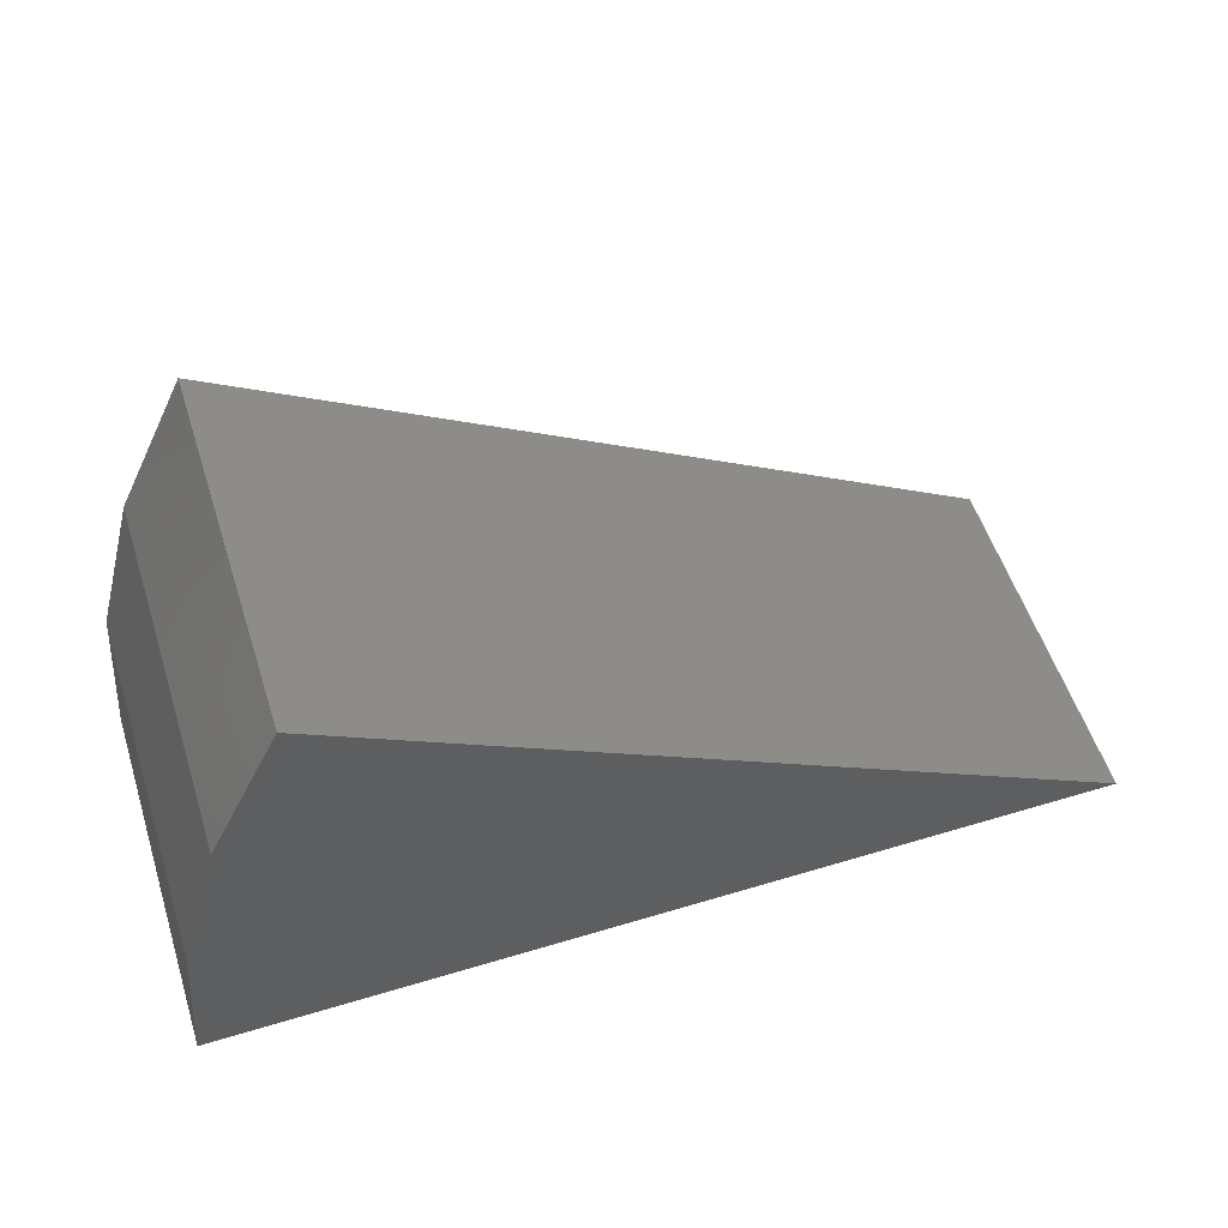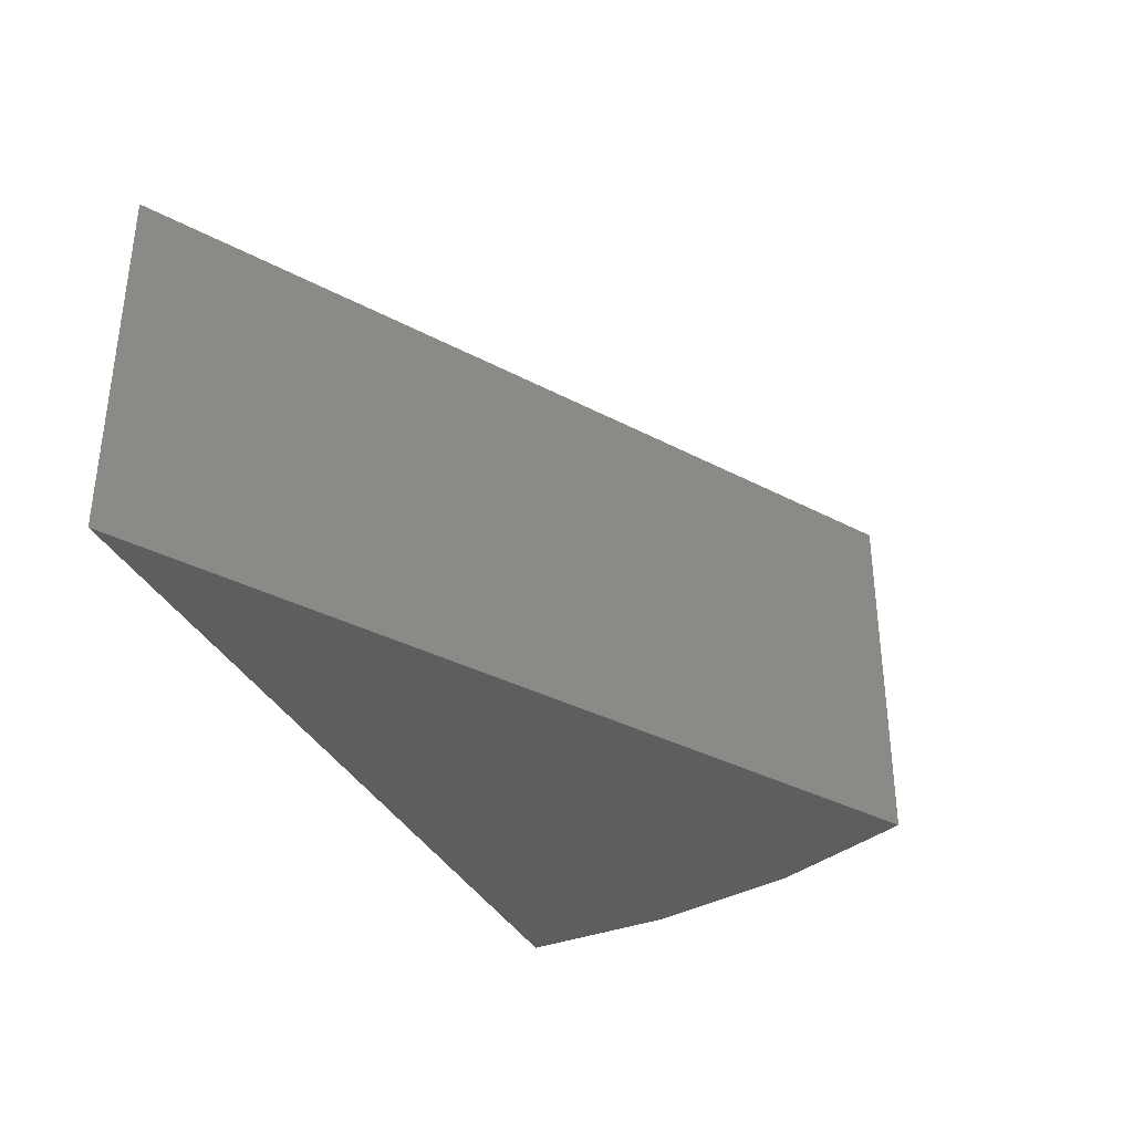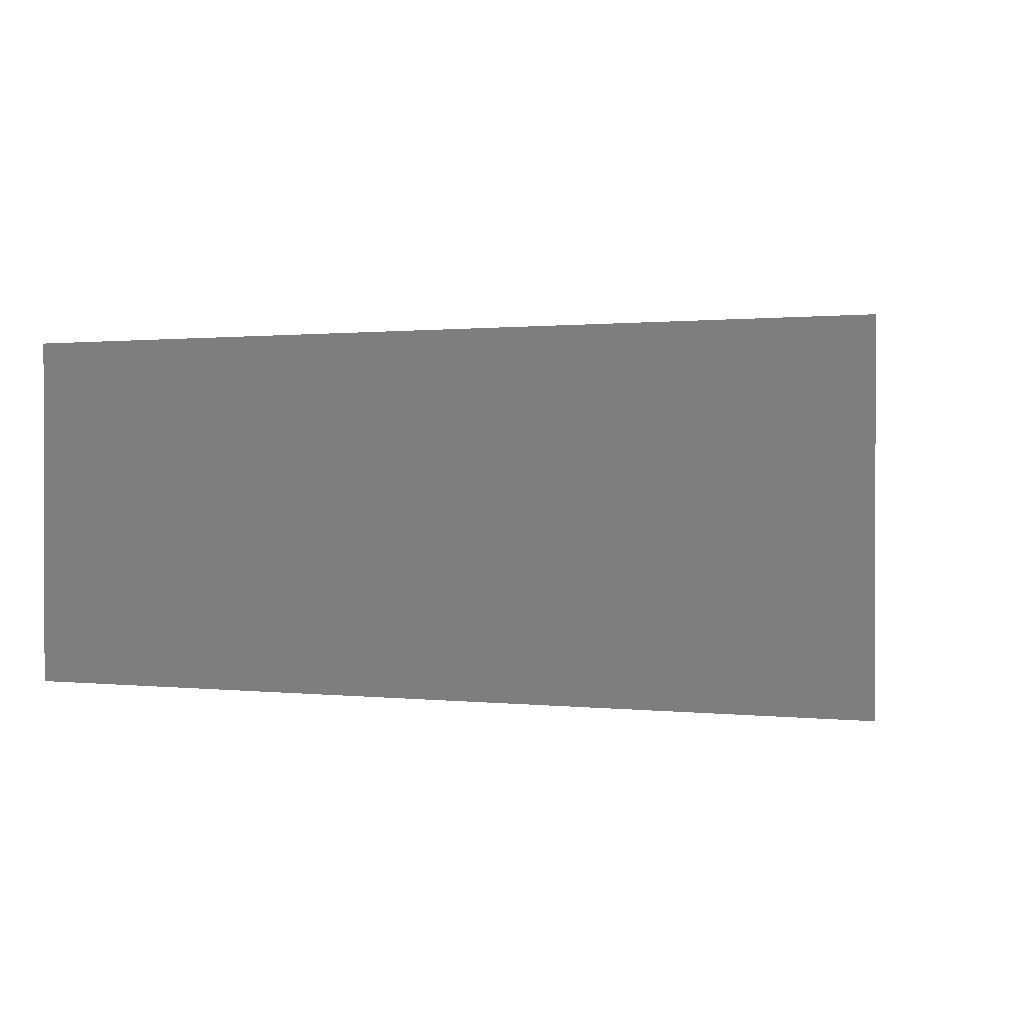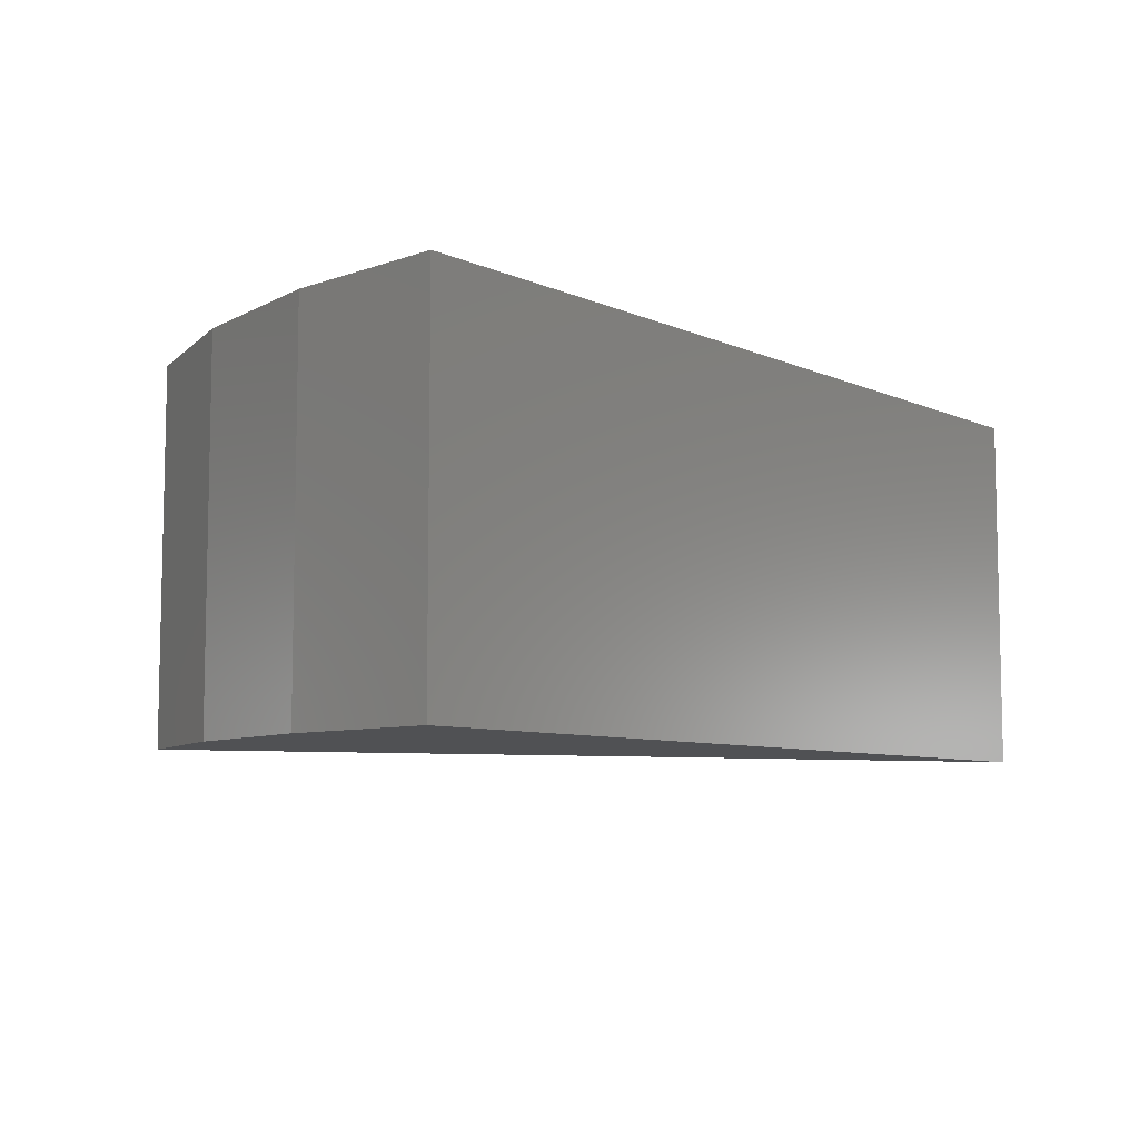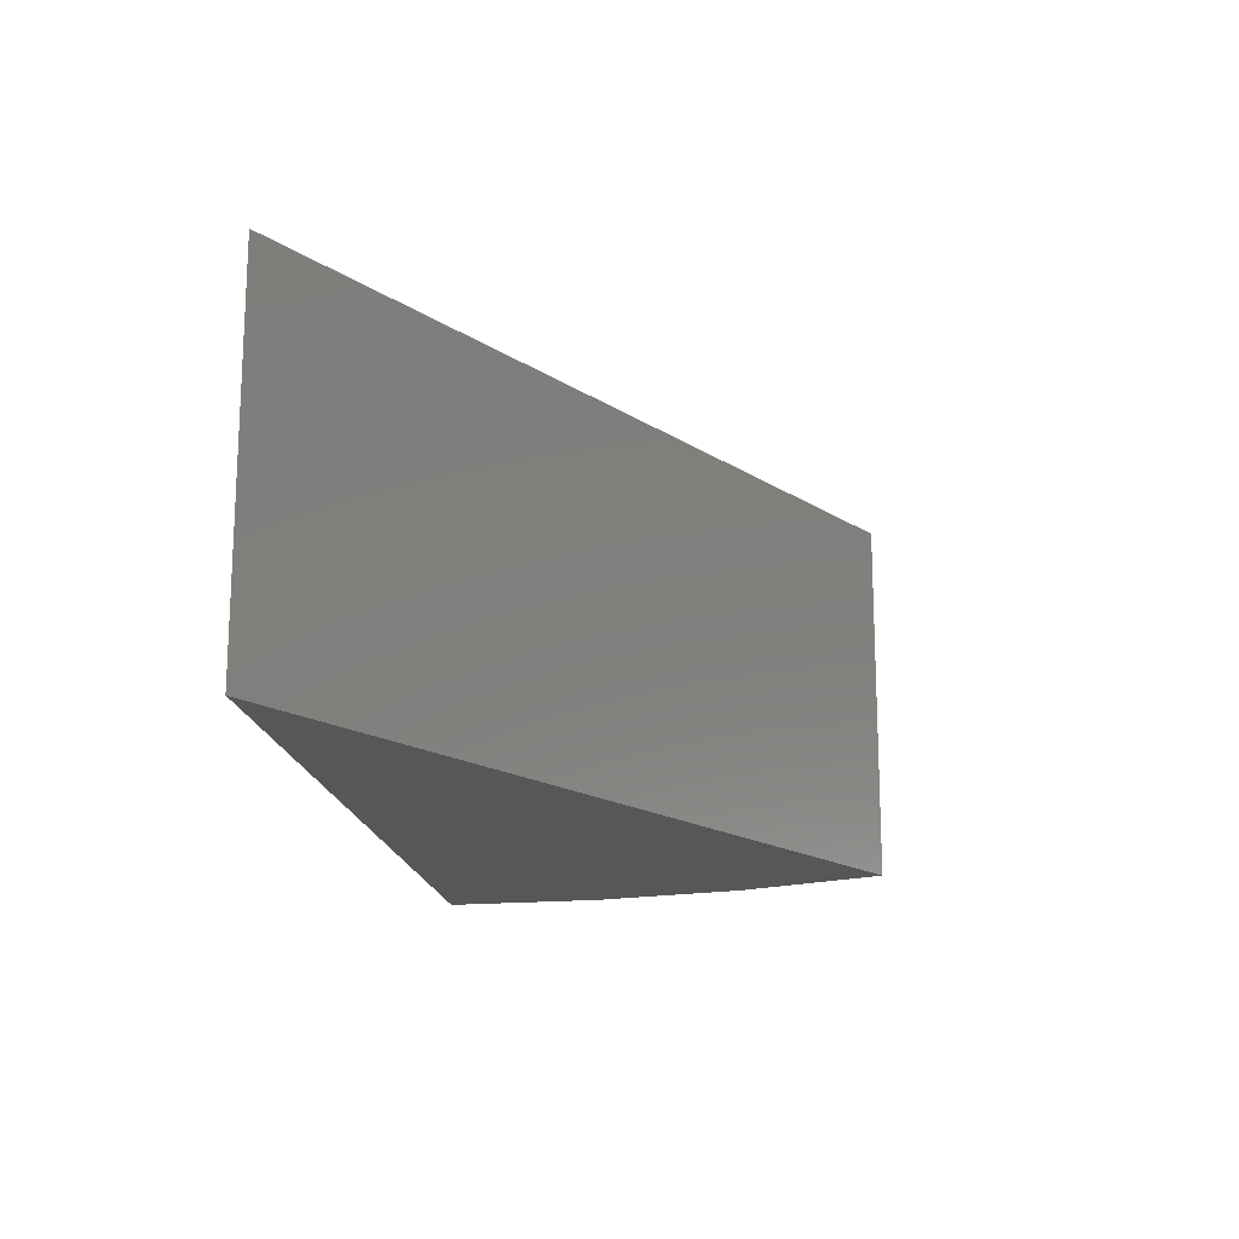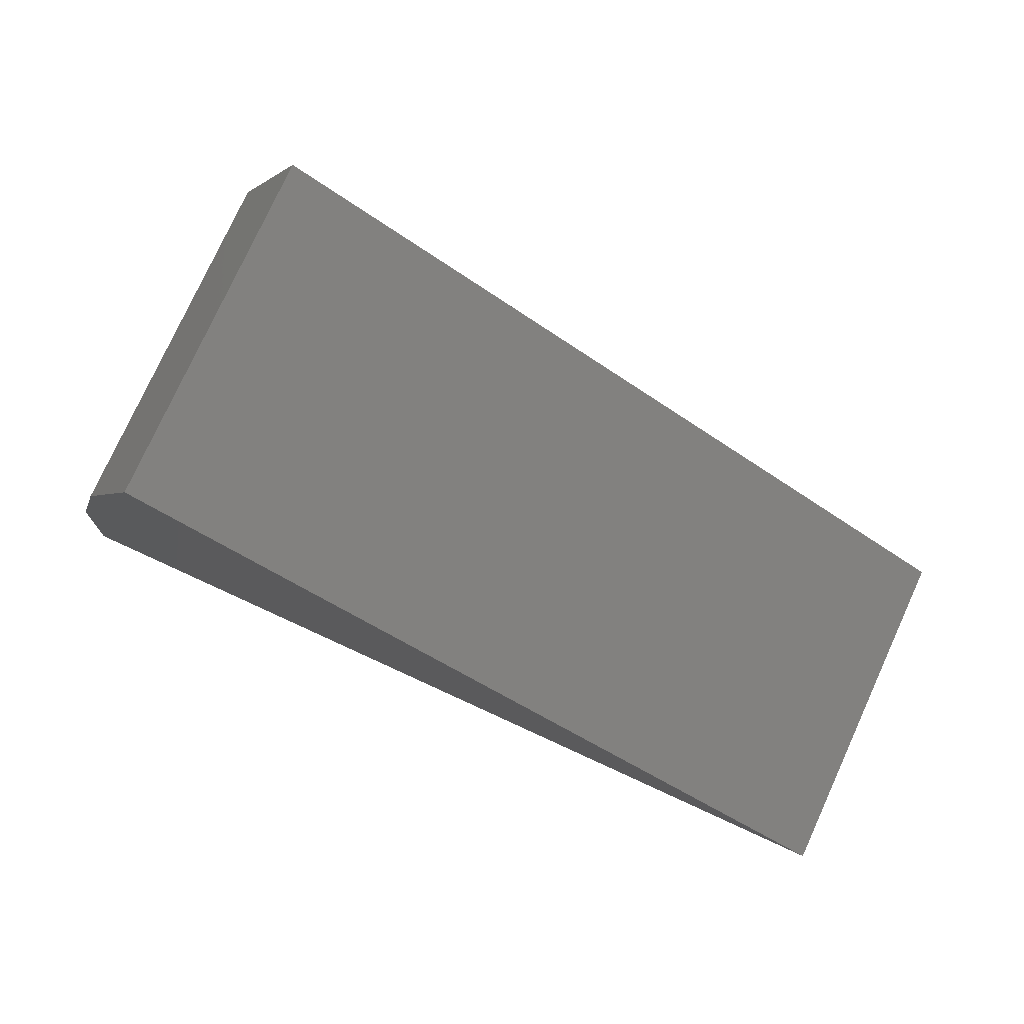
<metadata>
{"format":"stl","ext":"stl","renderer":"f3d","projection":"perspective","resolution":1024,"background":"white","views":[{"elev":54.9,"azim":162.3,"up":"+Z"},{"elev":-34.5,"azim":-66.7,"up":"+Y"},{"elev":0.8,"azim":-157.2,"up":"+Y"},{"elev":-7.5,"azim":129.4,"up":"+Y"},{"elev":-16.6,"azim":-83.8,"up":"+Y"},{"elev":77.6,"azim":-155.4,"up":"+Z"}]}
</metadata>
<code>
# stl→obj: 10 verts, 16 faces
v -0.7026 -0.2789 0
v 0.5012 -0.2789 0.725
v -0.7026 0.2895 0
v 0.5012 0.2895 0.725
v 0.7026 -0.2789 0
v 0.7026 0.2895 0
v 0.6798 0.2895 0.2525
v 0.6119 0.2895 0.4969
v 0.6119 -0.2789 0.4969
v 0.6798 -0.2789 0.2525
f 1 2 3
f 3 2 4
f 1 3 5
f 5 3 6
f 6 3 7
f 7 3 4
f 7 4 8
f 4 2 8
f 8 2 9
f 8 9 7
f 7 9 10
f 7 10 6
f 6 10 5
f 9 2 10
f 10 2 1
f 10 1 5

</code>
